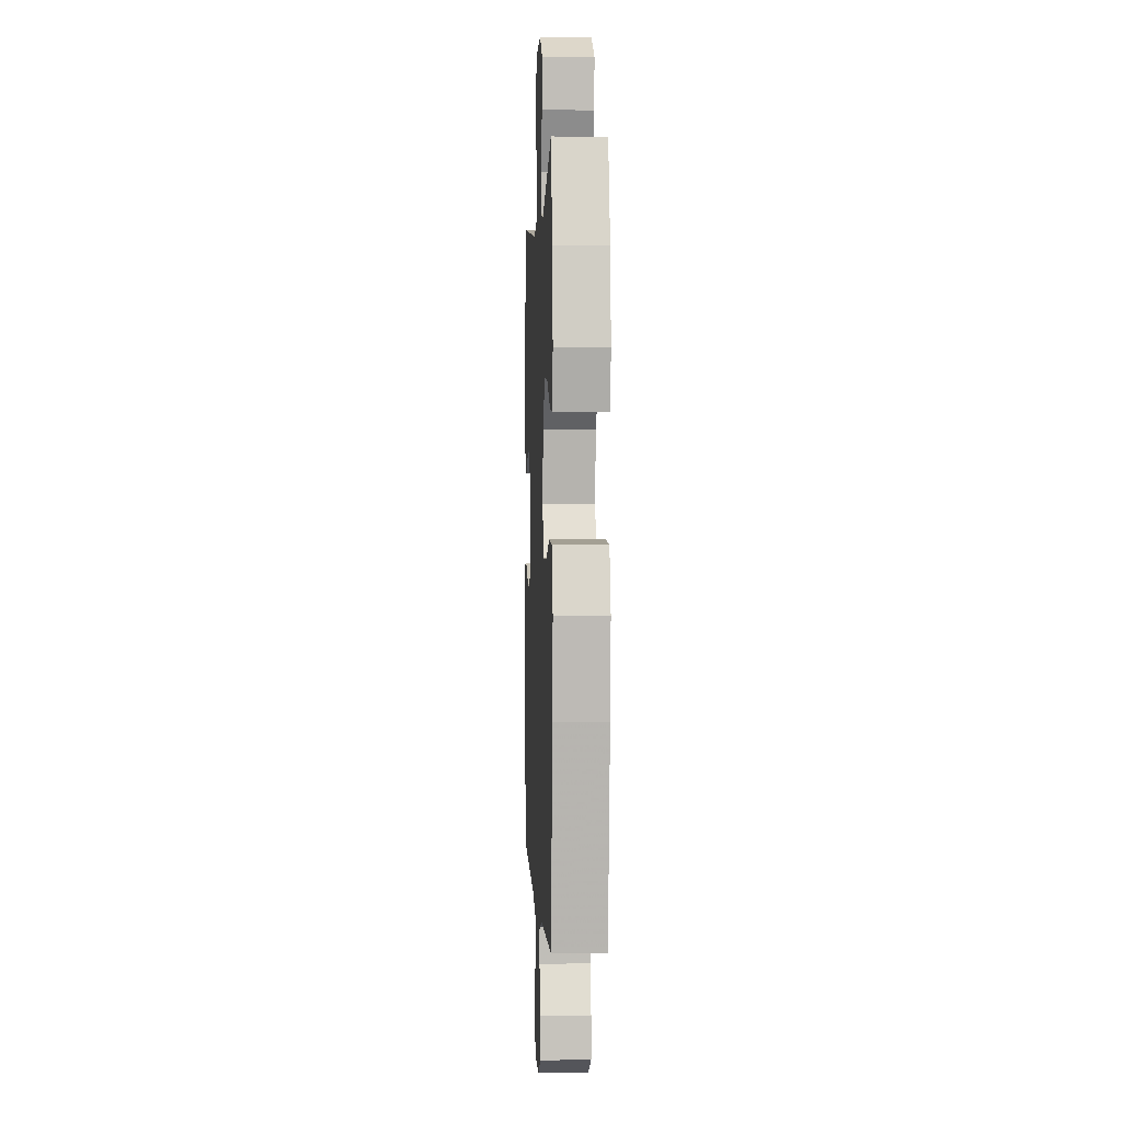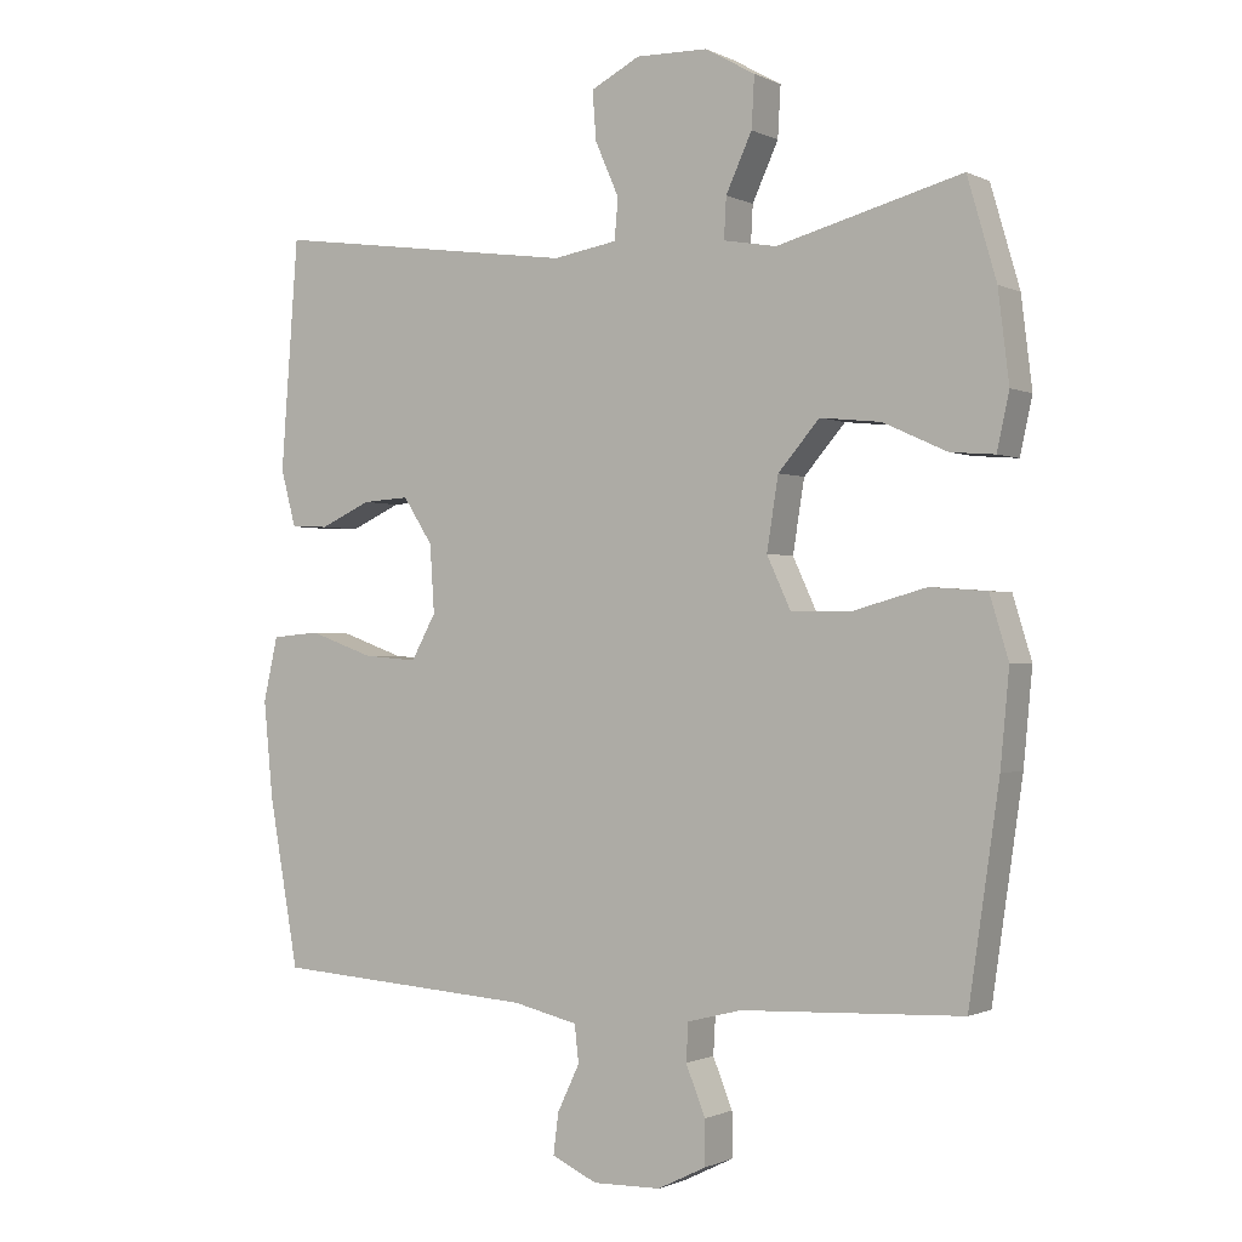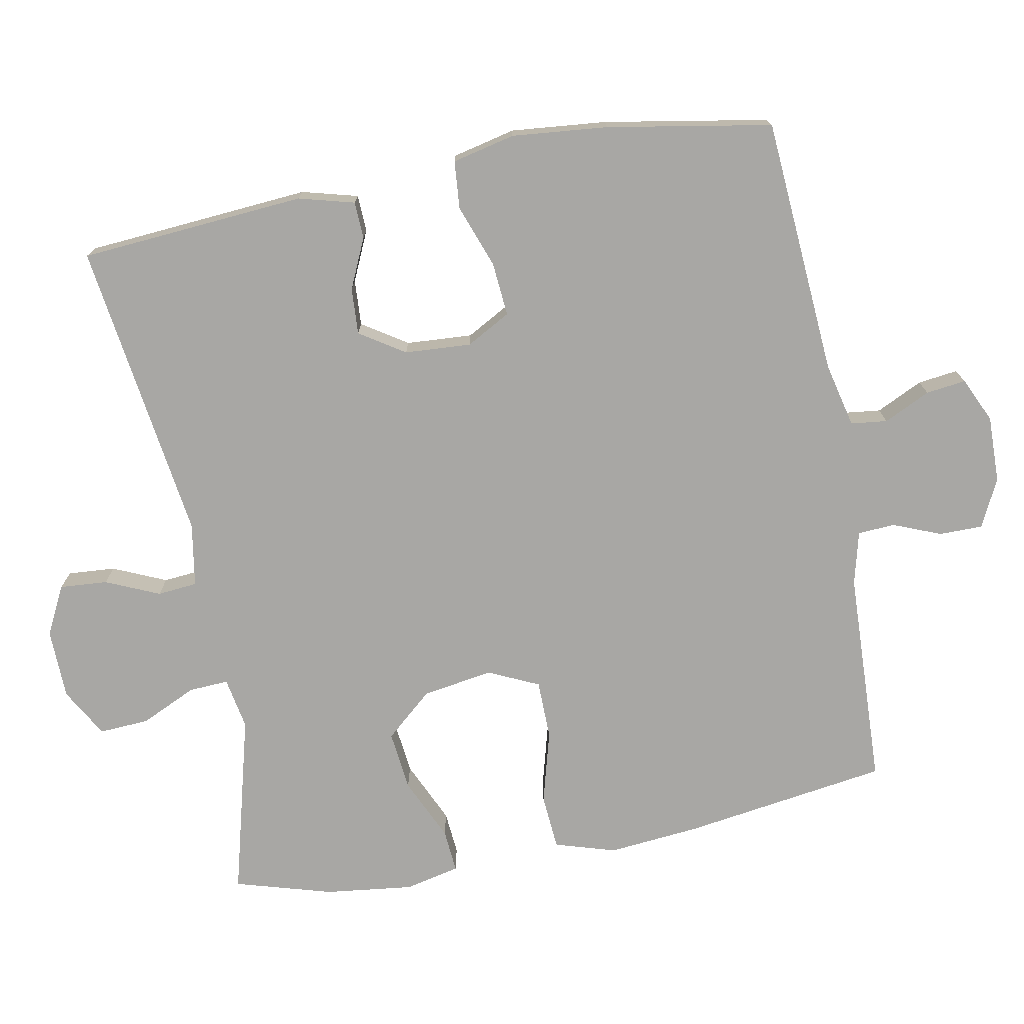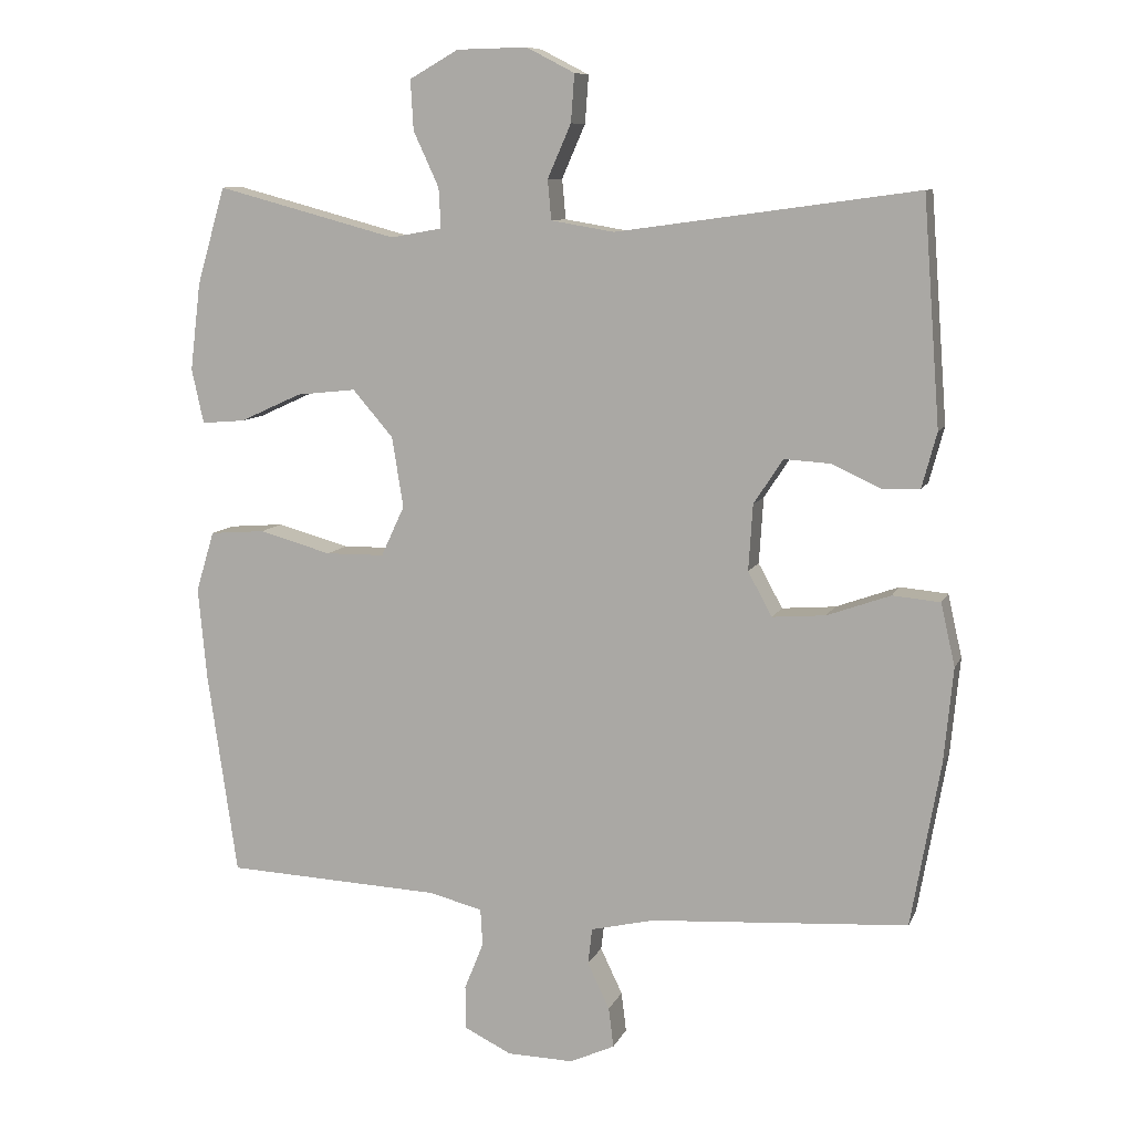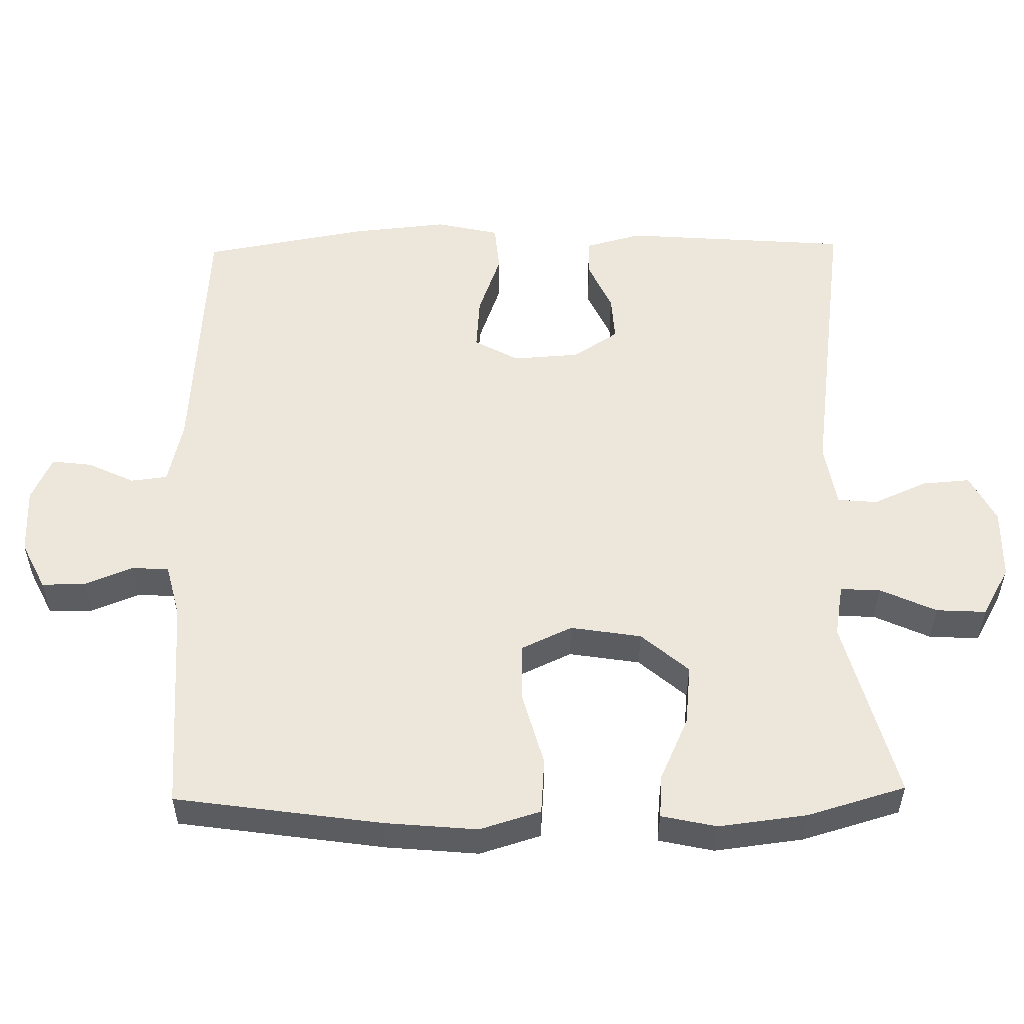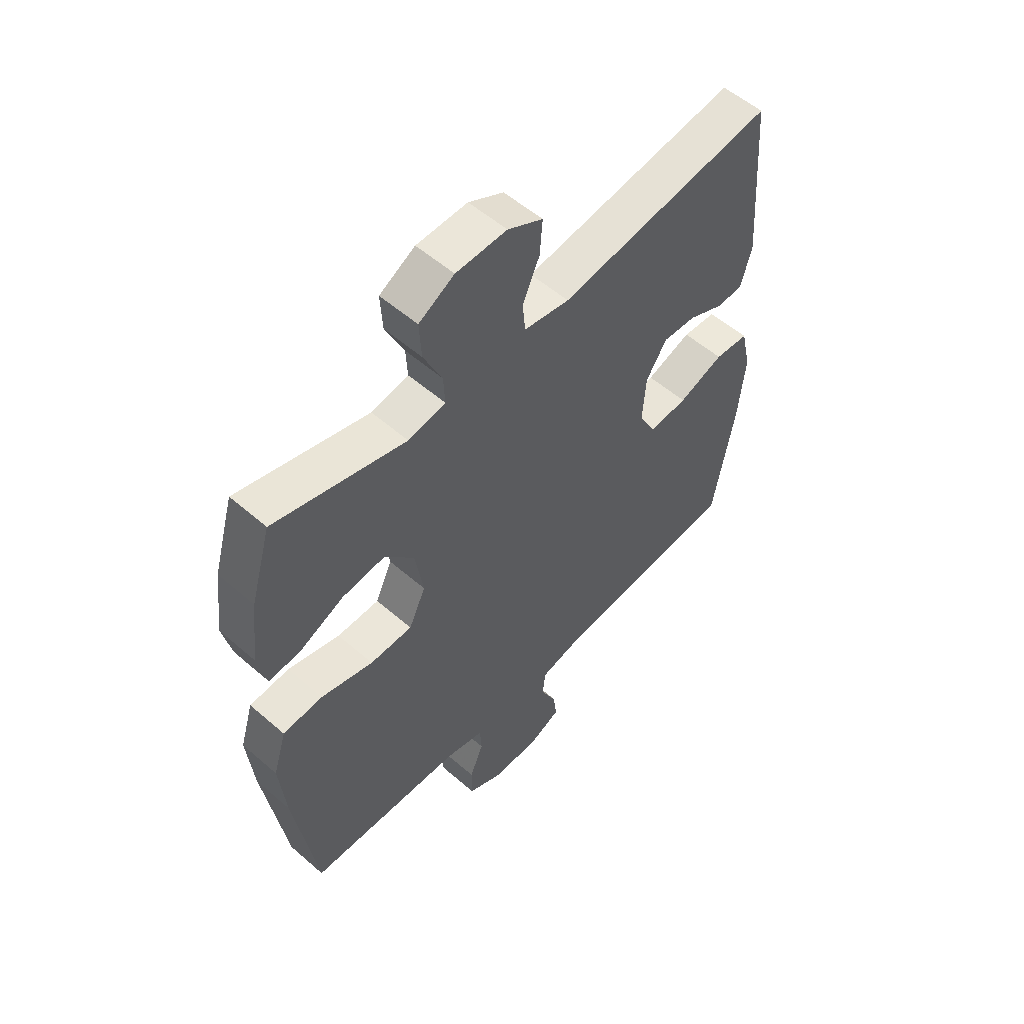
<metadata>
{"format":"obj","ext":"obj","renderer":"f3d","projection":"perspective","resolution":1024,"background":"white","views":[{"elev":1.2,"azim":-92.6,"up":"+Z"},{"elev":-0.9,"azim":-148.9,"up":"+Z"},{"elev":-74.6,"azim":100.8,"up":"+Y"},{"elev":9.3,"azim":16.4,"up":"+Z"},{"elev":54.1,"azim":-91.0,"up":"+Y"},{"elev":55.1,"azim":-47.5,"up":"+Z"}]}
</metadata>
<code>
v -0.5 0.07 0.5
v -0.245 0.07 0.432
v -0.172 0.07 0.445
v -0.175 0.07 0.501
v -0.211 0.07 0.579
v -0.215 0.07 0.649
v -0.146 0.07 0.688
v -0.047 0.07 0.69
v 0.021 0.07 0.655
v 0.016 0.07 0.588
v -0.017 0.07 0.513
v -0.012 0.07 0.457
v 0.077 0.07 0.442
v 0.5 0.07 0.5
v 0.524 0.07 0.183
v 0.503 0.07 0.105
v 0.451 0.07 0.103
v 0.381 0.07 0.135
v 0.316 0.07 0.139
v 0.275 0.07 0.076
v 0.269 0.07 -0.017
v 0.303 0.07 -0.079
v 0.378 0.07 -0.073
v 0.467 0.07 -0.041
v 0.534 0.07 -0.047
v 0.554 0.07 -0.135
v 0.541 0.07 -0.269
v 0.5 0.07 -0.5
v 0.138 0.07 -0.525
v 0.048 0.07 -0.546
v 0.042 0.07 -0.597
v 0.073 0.07 -0.662
v 0.08 0.07 -0.718
v 0.017 0.07 -0.747
v -0.077 0.07 -0.745
v -0.144 0.07 -0.712
v -0.144 0.07 -0.651
v -0.117 0.07 -0.584
v -0.12 0.07 -0.532
v -0.195 0.07 -0.513
v -0.5 0.07 -0.5
v -0.542 0.07 -0.212
v -0.554 0.07 -0.083
v -0.528 0.07 0.002
v -0.45 0.07 0.008
v -0.348 0.07 -0.02
v -0.265 0.07 -0.019
v -0.232 0.07 0.052
v -0.248 0.07 0.151
v -0.305 0.07 0.217
v -0.389 0.07 0.208
v -0.477 0.07 0.168
v -0.538 0.07 0.163
v -0.555 0.07 0.24
v -0.54 0.07 0.363
v -0.5 0 0.5
v -0.245 0 0.432
v -0.172 0 0.445
v -0.175 0 0.501
v -0.211 0 0.579
v -0.215 0 0.649
v -0.146 0 0.688
v -0.047 0 0.69
v 0.021 0 0.655
v 0.016 0 0.588
v -0.017 0 0.513
v -0.012 0 0.457
v 0.077 0 0.442
v 0.5 0 0.5
v 0.524 0 0.183
v 0.503 0 0.105
v 0.451 0 0.103
v 0.381 0 0.135
v 0.316 0 0.139
v 0.275 0 0.076
v 0.269 0 -0.017
v 0.303 0 -0.079
v 0.378 0 -0.073
v 0.467 0 -0.041
v 0.534 0 -0.047
v 0.554 0 -0.135
v 0.541 0 -0.269
v 0.5 0 -0.5
v 0.138 0 -0.525
v 0.048 0 -0.546
v 0.042 0 -0.597
v 0.073 0 -0.662
v 0.08 0 -0.718
v 0.017 0 -0.747
v -0.077 0 -0.745
v -0.144 0 -0.712
v -0.144 0 -0.651
v -0.117 0 -0.584
v -0.12 0 -0.532
v -0.195 0 -0.513
v -0.5 0 -0.5
v -0.542 0 -0.212
v -0.554 0 -0.083
v -0.528 0 0.002
v -0.45 0 0.008
v -0.348 0 -0.02
v -0.265 0 -0.019
v -0.232 0 0.052
v -0.248 0 0.151
v -0.305 0 0.217
v -0.389 0 0.208
v -0.477 0 0.168
v -0.538 0 0.163
v -0.555 0 0.24
v -0.54 0 0.363
f 55 1 2
f 54 55 2
f 53 54 2
f 52 53 2
f 51 52 2
f 50 51 2 3
f 49 50 3
f 48 49 3
f 44 45 46
f 43 44 46
f 42 43 46
f 41 42 46
f 40 41 46
f 39 40 46 47
f 36 37 38
f 35 36 38
f 34 35 38
f 33 34 38
f 32 33 38
f 31 32 38
f 30 31 38 39
f 39 47 48
f 30 39 48
f 29 30 48
f 27 28 29
f 26 27 29
f 25 26 29
f 24 25 29
f 23 24 29
f 16 17 18
f 15 16 18
f 14 15 18
f 13 14 18
f 12 13 18 19
f 9 10 11
f 8 9 11
f 7 8 11
f 6 7 11
f 5 6 11
f 4 5 11
f 3 4 11 12
f 12 19 20
f 3 12 20
f 48 3 20
f 22 23 29
f 21 22 29 48
f 20 21 48
f 57 56 110
f 57 110 109
f 57 109 108
f 57 108 107
f 57 107 106
f 58 57 106 105
f 58 105 104
f 58 104 103
f 101 100 99
f 101 99 98
f 101 98 97
f 101 97 96
f 101 96 95
f 102 101 95 94
f 93 92 91
f 93 91 90
f 93 90 89
f 93 89 88
f 93 88 87
f 93 87 86
f 94 93 86 85
f 103 102 94
f 103 94 85
f 103 85 84
f 84 83 82
f 84 82 81
f 84 81 80
f 84 80 79
f 84 79 78
f 73 72 71
f 73 71 70
f 73 70 69
f 73 69 68
f 74 73 68 67
f 66 65 64
f 66 64 63
f 66 63 62
f 66 62 61
f 66 61 60
f 66 60 59
f 67 66 59 58
f 75 74 67
f 75 67 58
f 75 58 103
f 84 78 77
f 103 84 77 76
f 103 76 75
f 1 56 57 2
f 2 57 58 3
f 3 58 59 4
f 4 59 60 5
f 5 60 61 6
f 6 61 62 7
f 7 62 63 8
f 8 63 64 9
f 9 64 65 10
f 10 65 66 11
f 11 66 67 12
f 12 67 68 13
f 13 68 69 14
f 14 69 70 15
f 15 70 71 16
f 16 71 72 17
f 17 72 73 18
f 18 73 74 19
f 19 74 75 20
f 20 75 76 21
f 21 76 77 22
f 22 77 78 23
f 23 78 79 24
f 24 79 80 25
f 25 80 81 26
f 26 81 82 27
f 27 82 83 28
f 28 83 84 29
f 29 84 85 30
f 30 85 86 31
f 31 86 87 32
f 32 87 88 33
f 33 88 89 34
f 34 89 90 35
f 35 90 91 36
f 36 91 92 37
f 37 92 93 38
f 38 93 94 39
f 39 94 95 40
f 40 95 96 41
f 41 96 97 42
f 42 97 98 43
f 43 98 99 44
f 44 99 100 45
f 45 100 101 46
f 46 101 102 47
f 47 102 103 48
f 48 103 104 49
f 49 104 105 50
f 50 105 106 51
f 51 106 107 52
f 52 107 108 53
f 53 108 109 54
f 54 109 110 55
f 55 110 56 1

</code>
